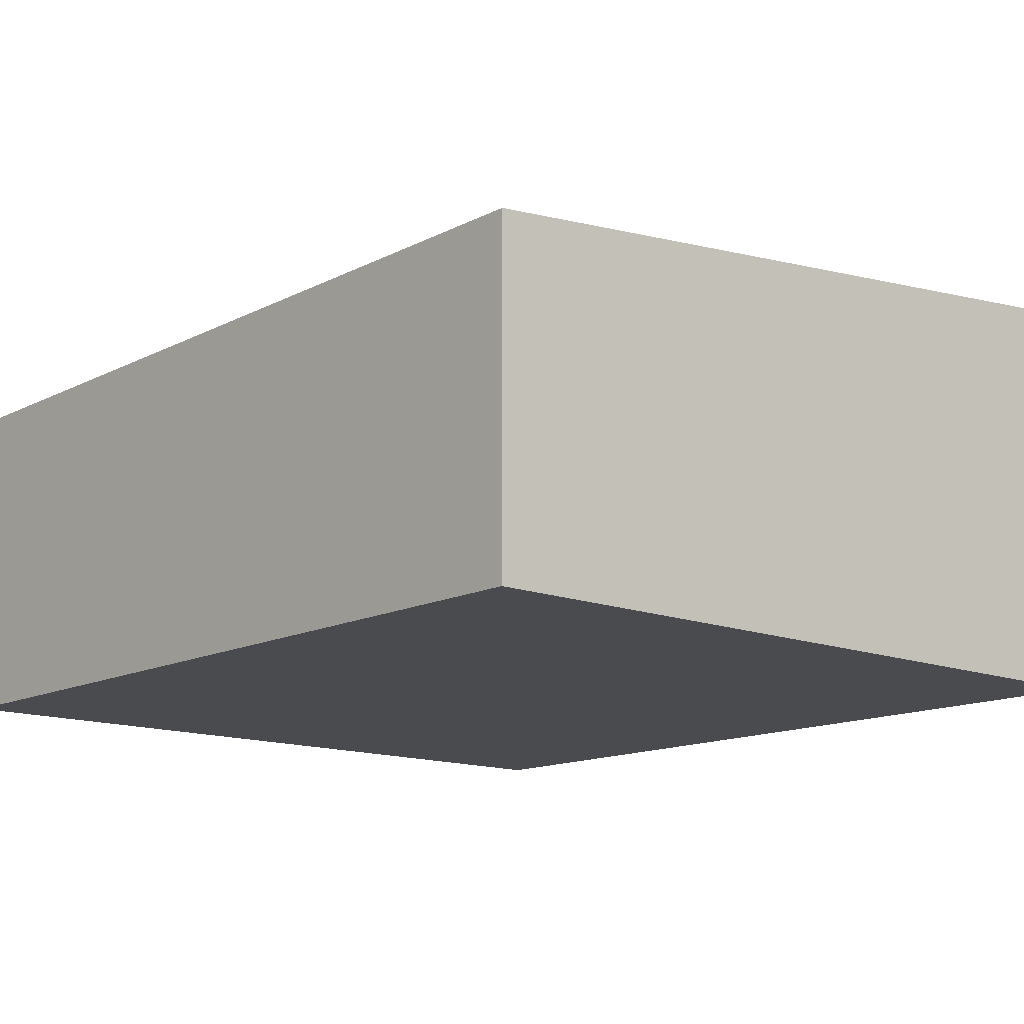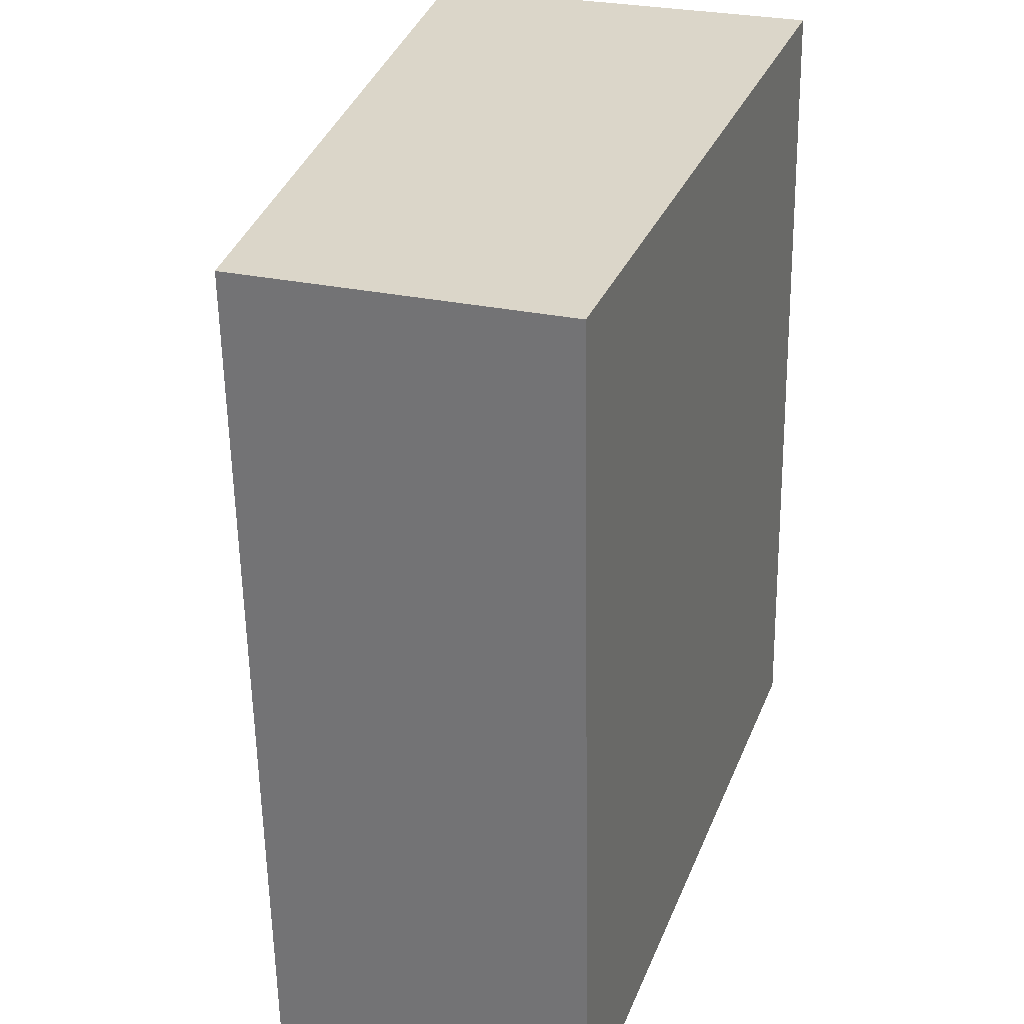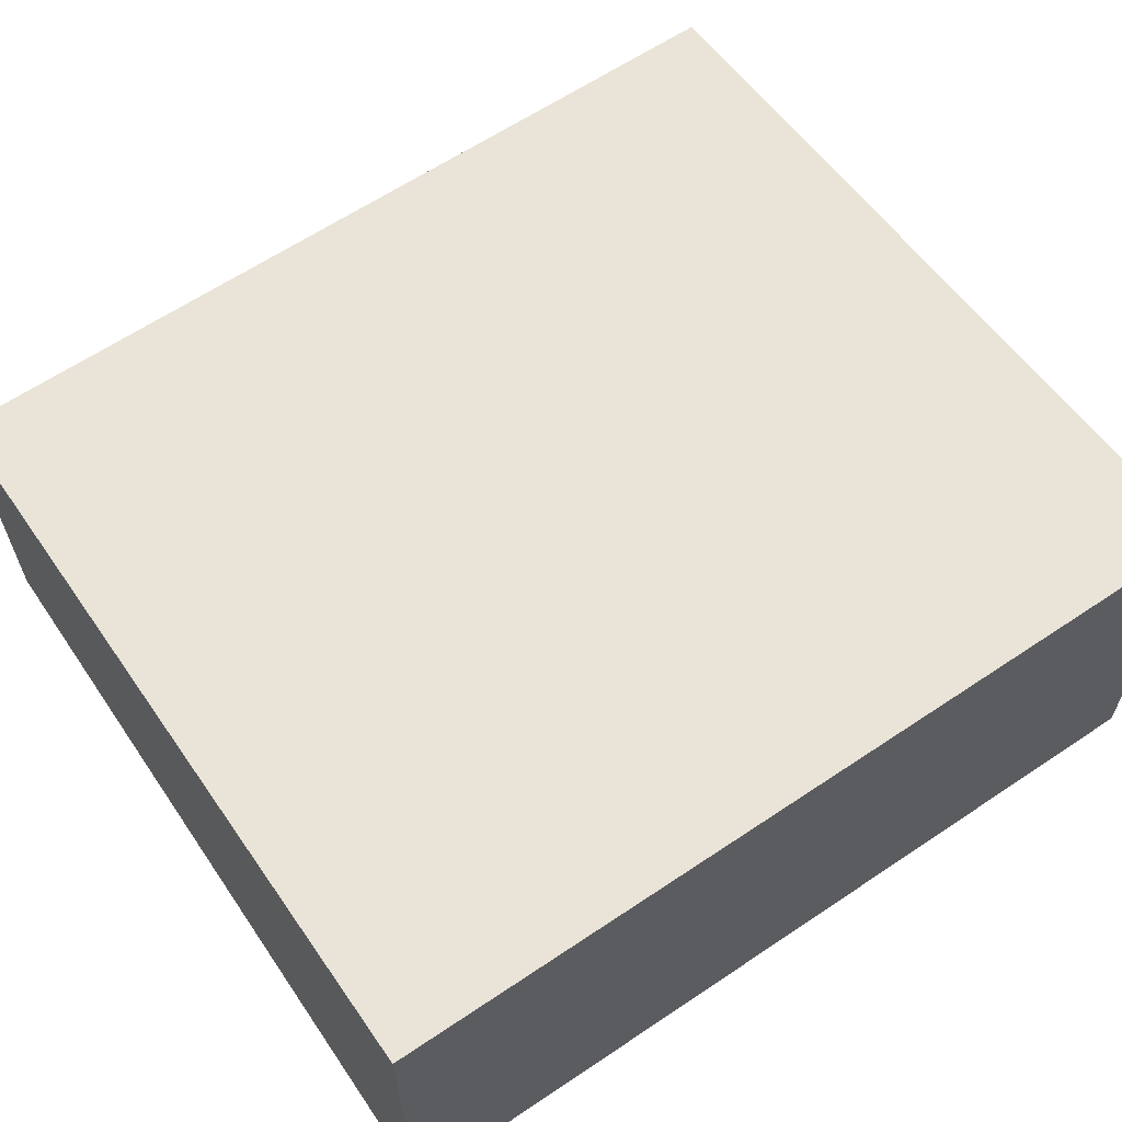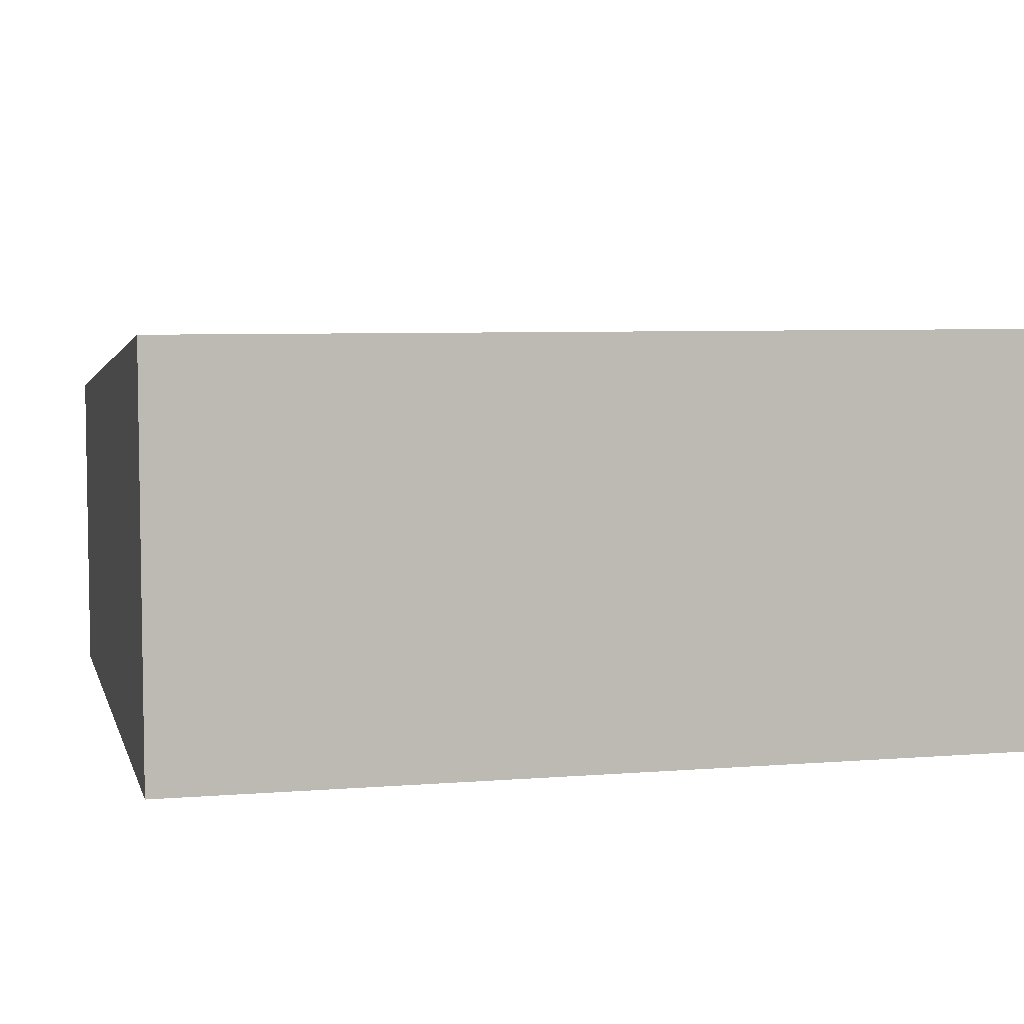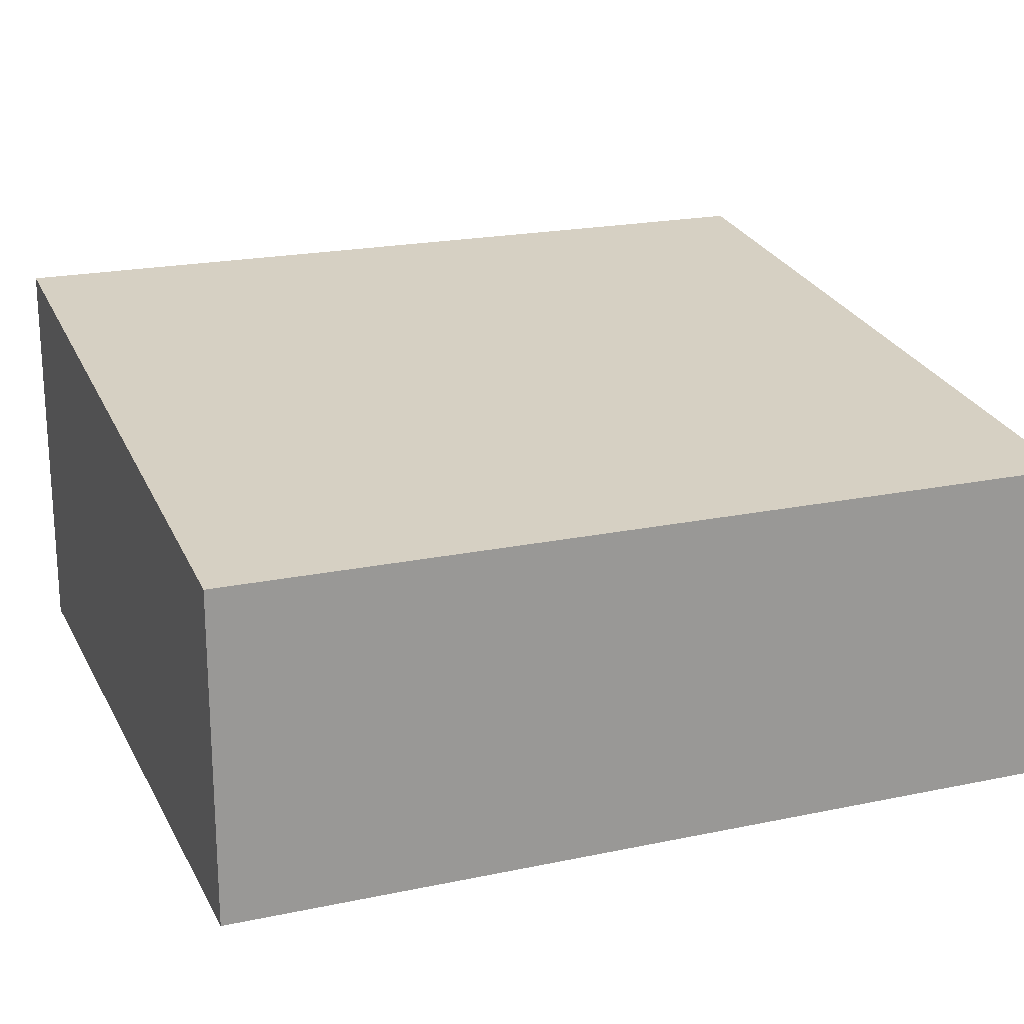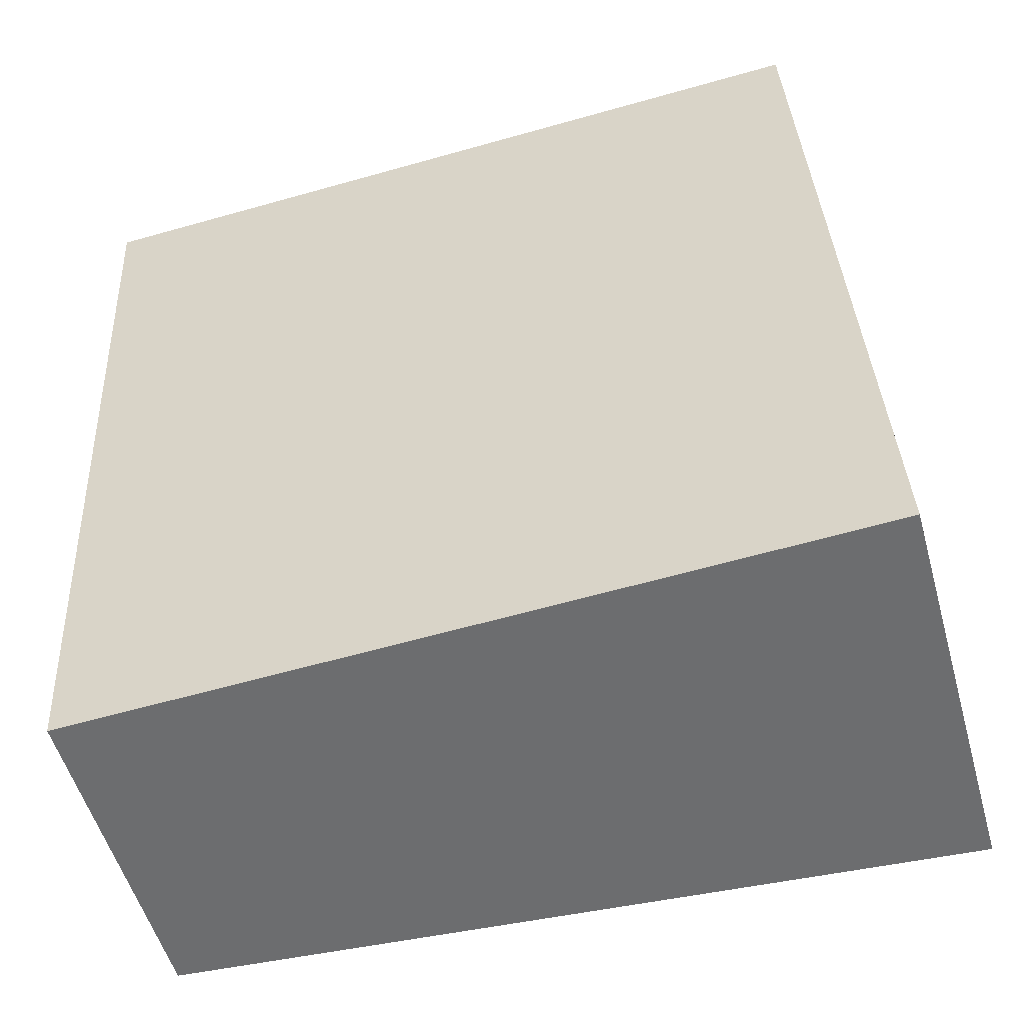
<metadata>
{"format":"obj","ext":"obj","renderer":"f3d","projection":"perspective","resolution":1024,"background":"white","views":[{"elev":-13.8,"azim":-44.4,"up":"+Y"},{"elev":27.2,"azim":-71.0,"up":"+Z"},{"elev":62.9,"azim":52.8,"up":"+Y"},{"elev":6.0,"azim":73.1,"up":"+Y"},{"elev":20.6,"azim":-113.9,"up":"+Y"},{"elev":-52.9,"azim":15.5,"up":"+Z"}]}
</metadata>
<code>
v  0.266 1.95 -5.097
v  4.621 2.43 0.248
v  4.888 2.43 -4.856
v  0 1.95 1.194e-16
v  4.888 2.973e-16 -4.856
v  0.266 3.121e-16 -5.097
v  0 0 0
v  4.621 -1.519e-17 0.248
g defaultobject
f 1 2 3
f 2 1 4
f 5 1 3
f 1 5 6
f 6 4 1
f 4 6 7
f 4 8 2
f 8 4 7
f 8 3 2
f 3 8 5
f 8 6 5
f 6 8 7

</code>
